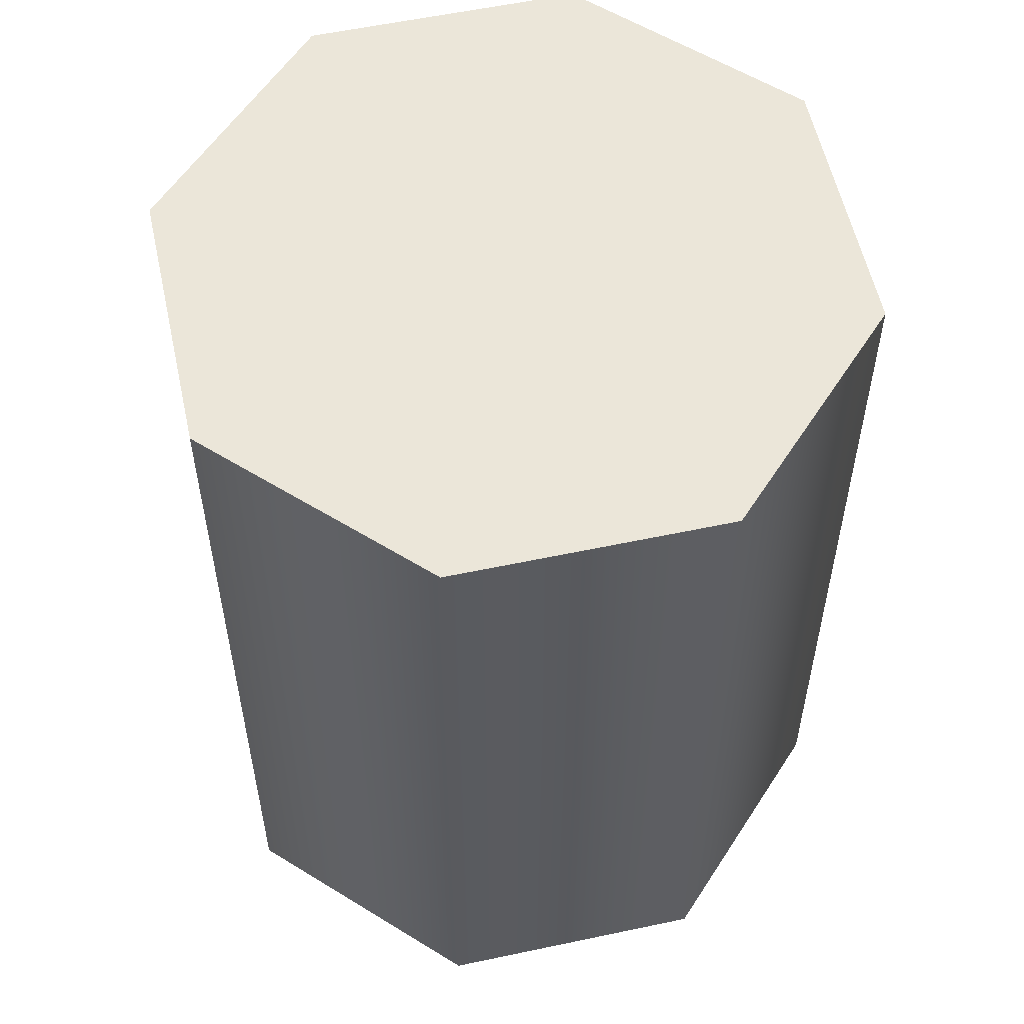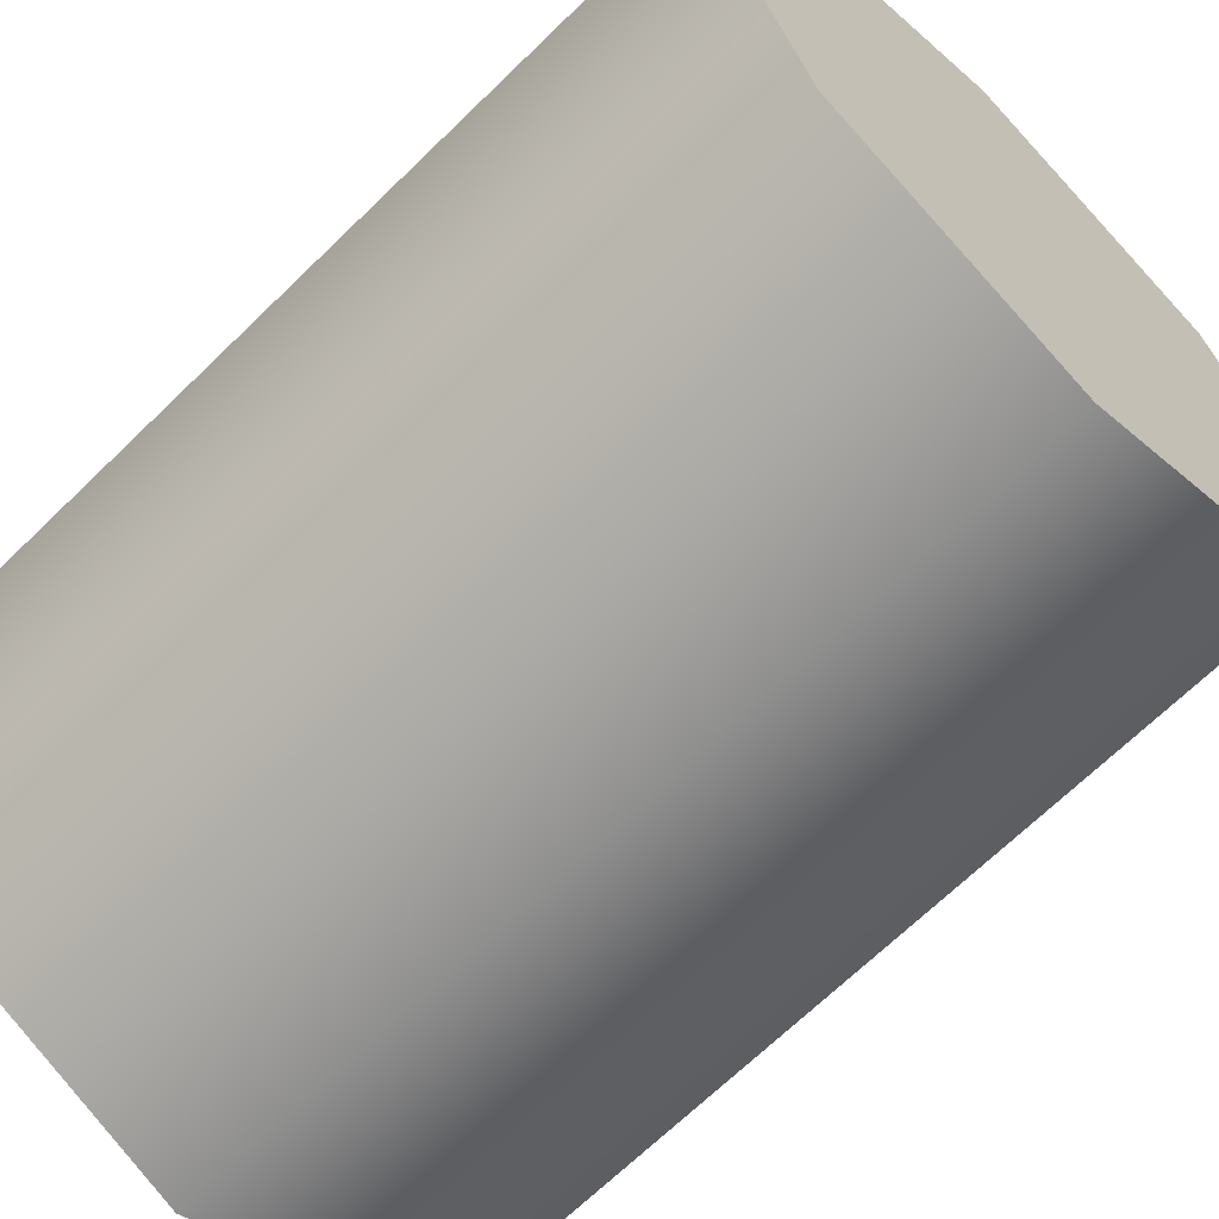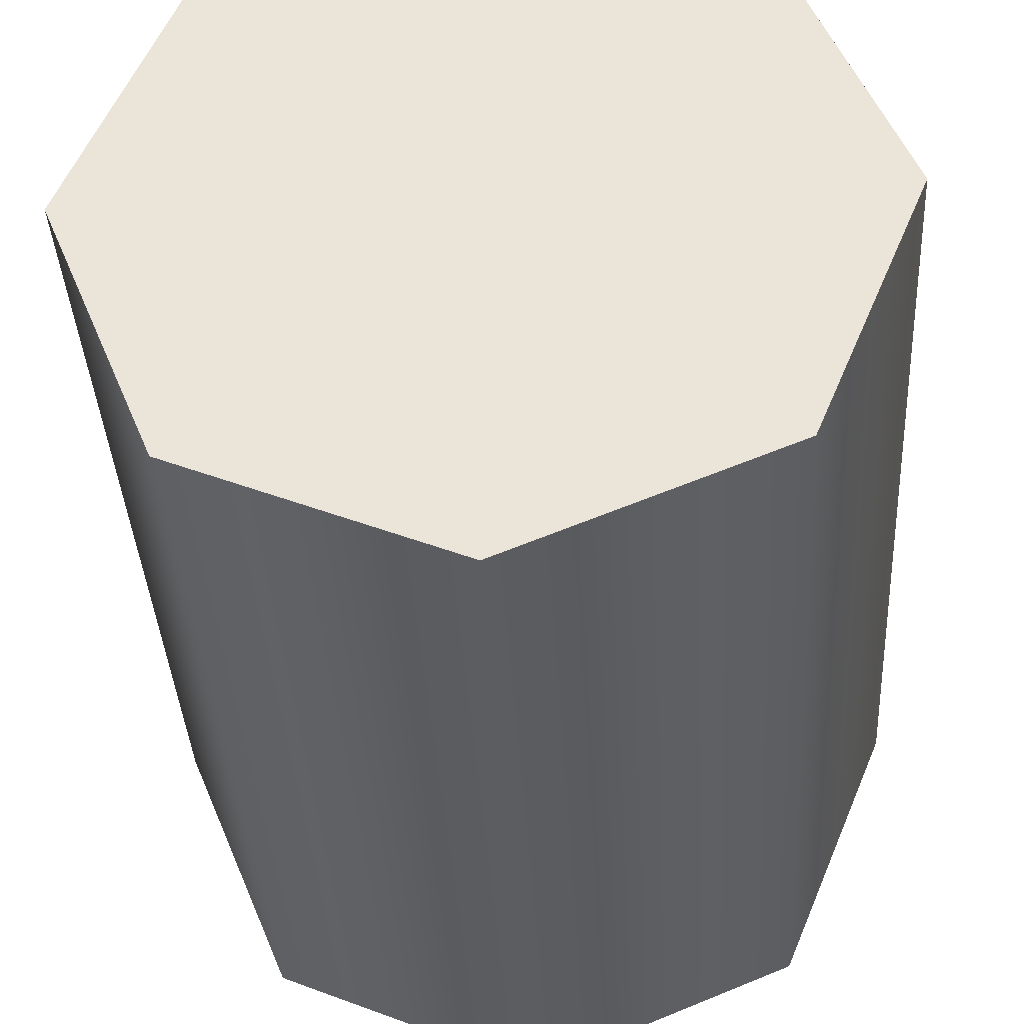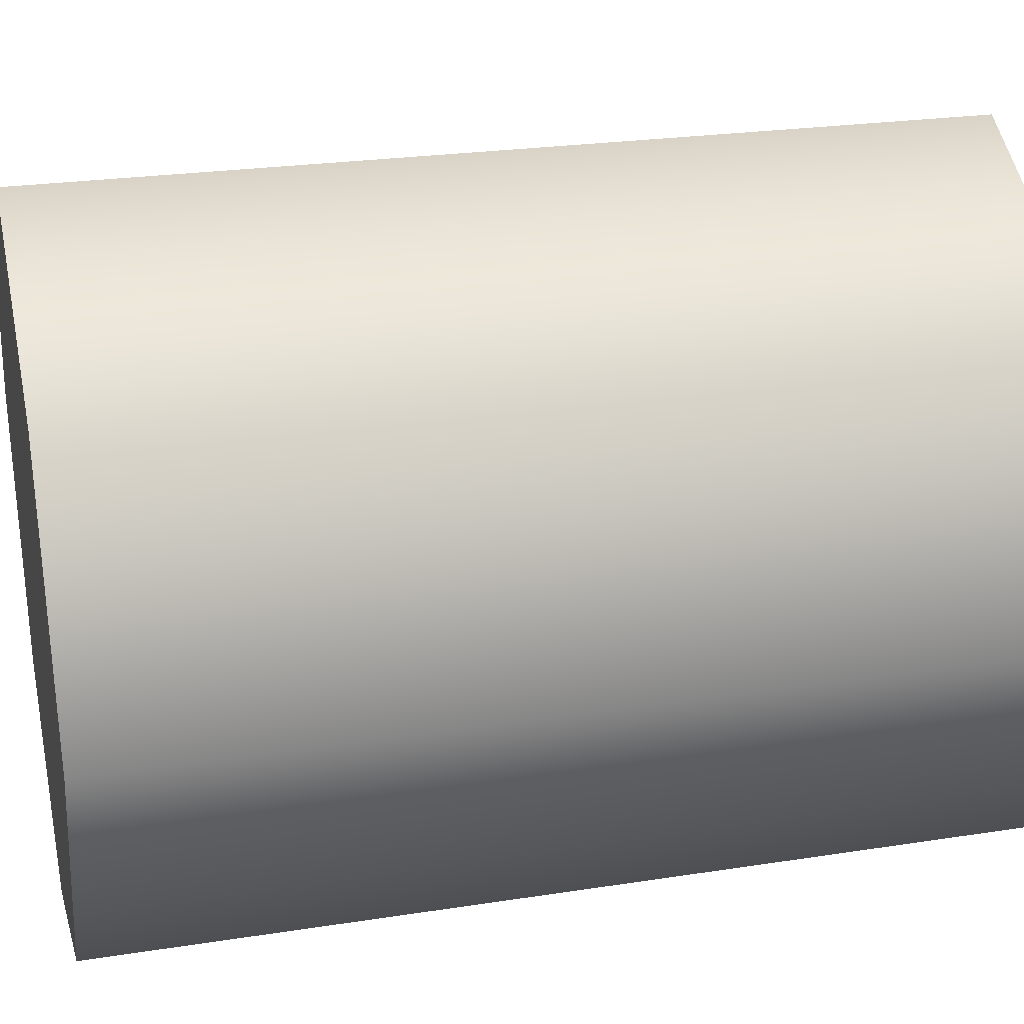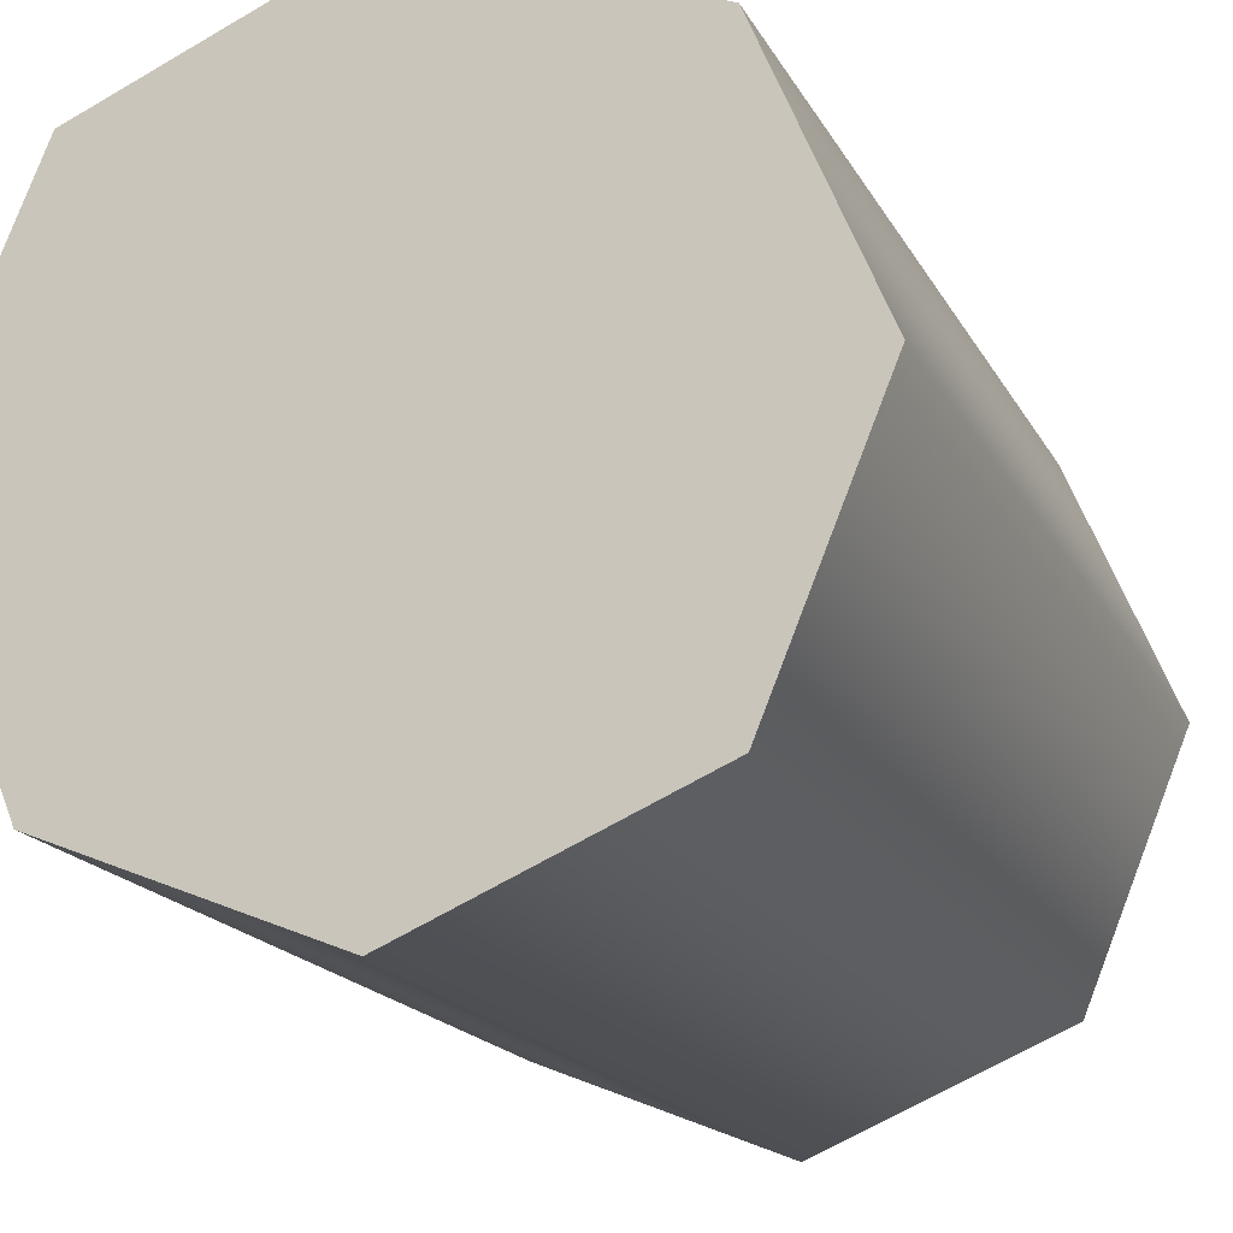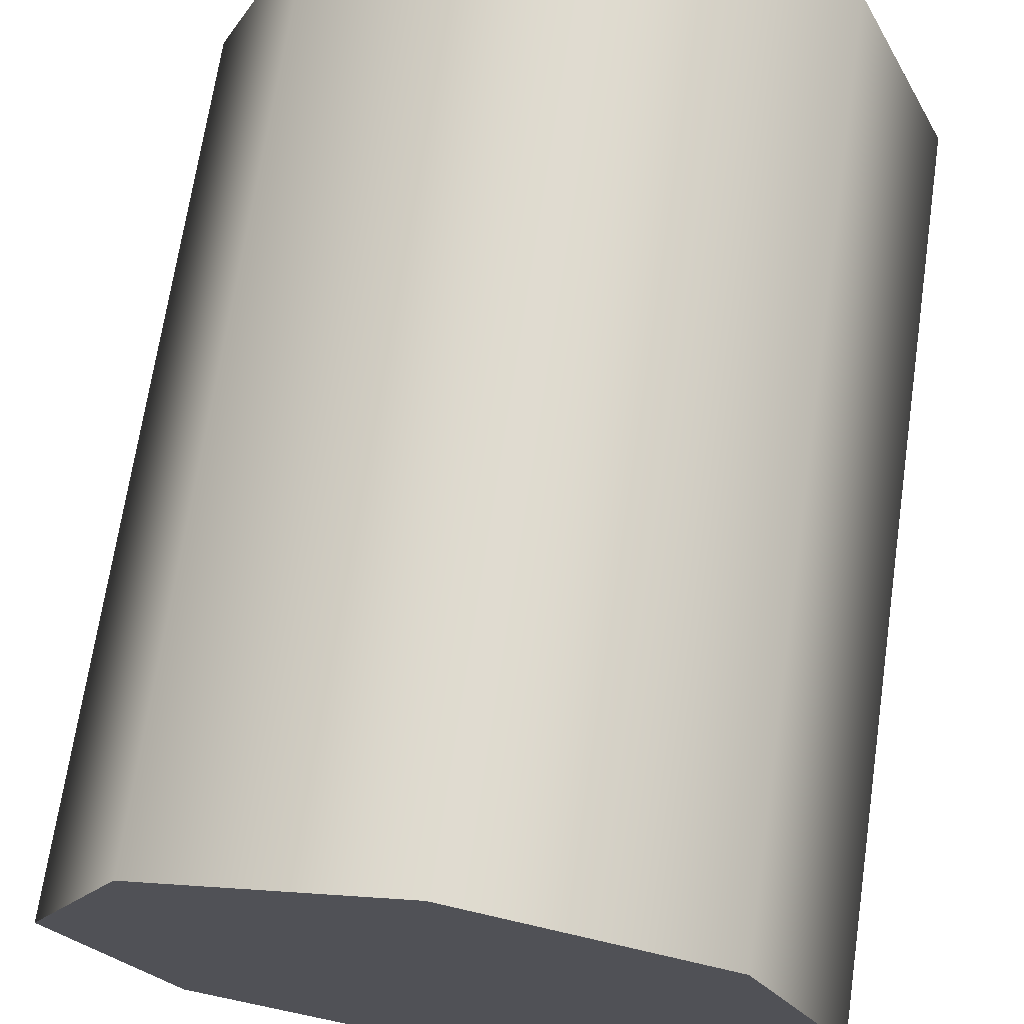
<metadata>
{"format":"obj","ext":"obj","renderer":"f3d","projection":"perspective","resolution":1024,"background":"white","views":[{"elev":57.6,"azim":10.1,"up":"+Y"},{"elev":-64.9,"azim":135.0,"up":"+Z"},{"elev":-35.1,"azim":-177.0,"up":"+Z"},{"elev":28.1,"azim":77.3,"up":"+Z"},{"elev":-18.4,"azim":20.9,"up":"+Z"},{"elev":70.7,"azim":8.5,"up":"+Z"}]}
</metadata>
<code>
g drum
v -0.2878 -0.5 0.2878
v -0.3996 0.5 -0
v -0.2826 0.5 0.2826
v -0.407 -0.5 -0
v -0 -0.5 0.407
v -0 0.5 0.3996
v 0.2878 -0.5 0.2878
v 0.2826 0.5 0.2826
v 0.407 -0.5 0
v 0.3996 0.5 0
v 0.2878 -0.5 -0.2878
v 0.3996 0.5 0
v 0.2826 0.5 -0.2826
v 0.407 -0.5 0
v 0 -0.5 -0.407
v 0 0.5 -0.3996
v -0.2878 -0.5 -0.2878
v -0.2826 0.5 -0.2826
v -0.407 -0.5 -0
v -0.3996 0.5 -0
v 0 -0.5 -0.407
v 0.407 -0.5 0
v 0.2878 -0.5 -0.2878
v -0.407 -0.5 -0
v -0 -0.5 0.407
v 0.2878 -0.5 0.2878
v -0.2878 -0.5 0.2878
v -0.2878 -0.5 -0.2878
v -0.2826 0.5 0.2826
v 0.2826 0.5 0.2826
v -0 0.5 0.3996
v -0.2826 0.5 -0.2826
v 0.2826 0.5 -0.2826
v 0.3996 0.5 0
v 0 0.5 -0.3996
v -0.3996 0.5 -0
f 1 3 2
f 2 4 1
f 3 1 5
f 5 6 3
f 6 5 7
f 7 8 6
f 8 7 9
f 9 10 8
f 11 13 12
f 12 14 11
f 13 11 15
f 15 16 13
f 16 15 17
f 17 18 16
f 18 17 19
f 19 20 18
f 21 23 22
f 21 22 24
f 22 25 24
f 22 26 25
f 25 27 24
f 21 24 28
f 29 31 30
f 29 30 32
f 30 33 32
f 30 34 33
f 33 35 32
f 29 32 36

</code>
